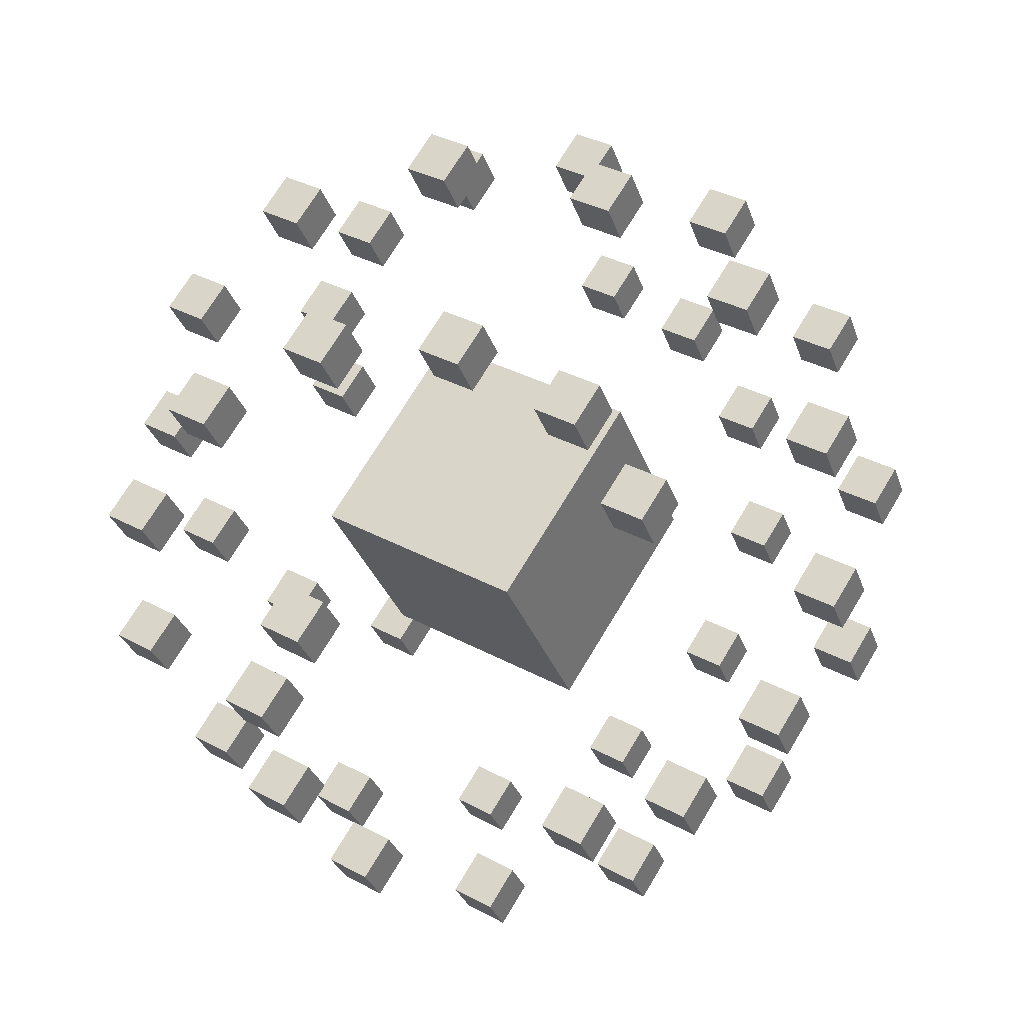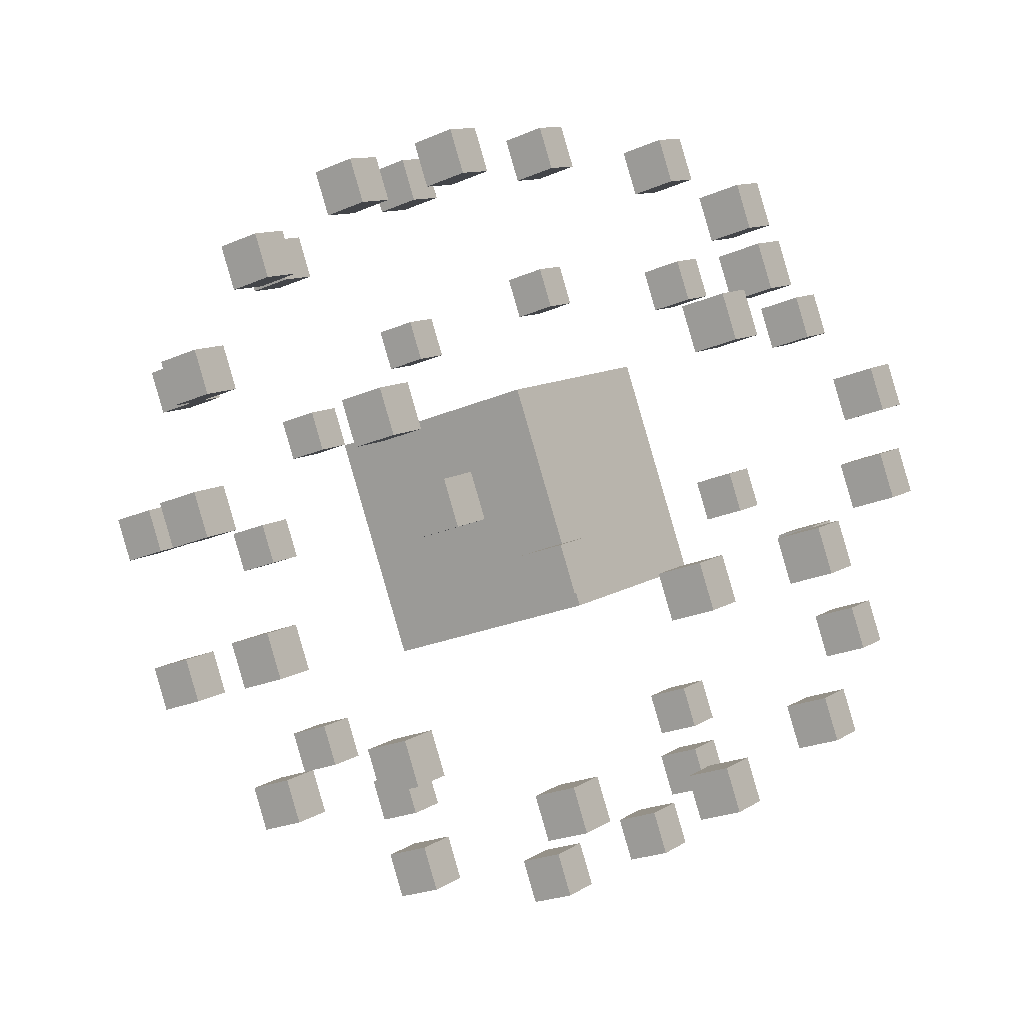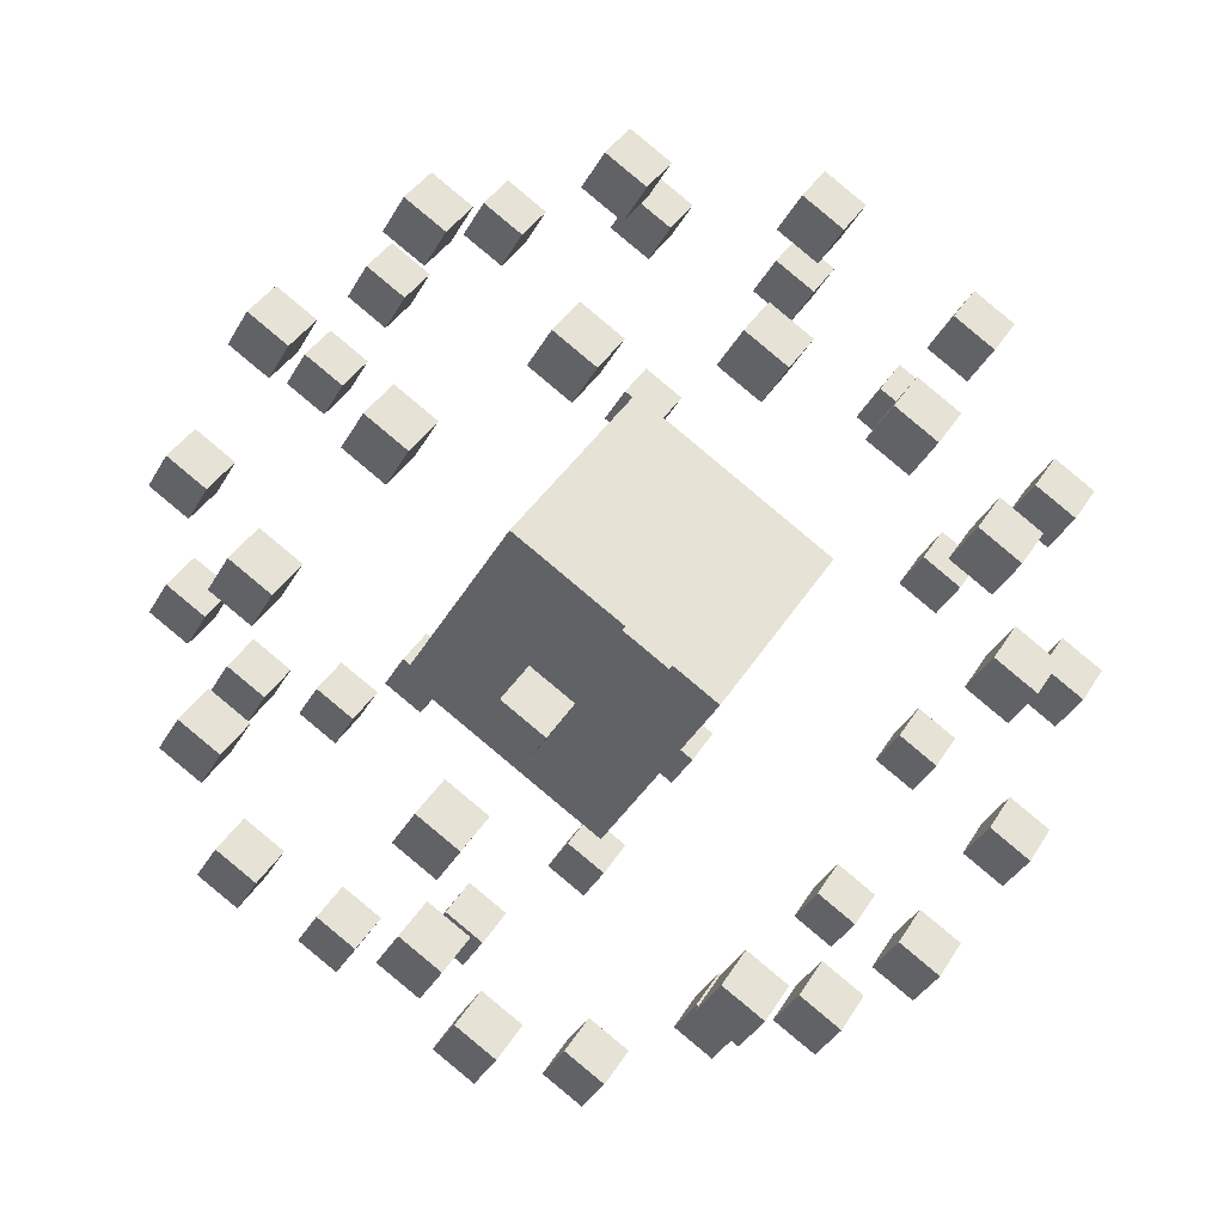
<metadata>
{"format":"obj","ext":"obj","renderer":"f3d","projection":"perspective","resolution":1024,"background":"white","views":[{"elev":-67.9,"azim":-83.9,"up":"+Y"},{"elev":52.9,"azim":-4.9,"up":"+Y"},{"elev":24.2,"azim":-25.4,"up":"+Z"}]}
</metadata>
<code>
o a.000
v 0.3354 0.9497 0.7223
v 0.3232 0.983 0.6768
v 0.2777 0.9497 0.6646
v 0.2899 0.9163 0.7101
v 0.3232 0.883 0.6768
v 0.3687 0.9163 0.689
v 0.3565 0.9497 0.6435
v 0.311 0.9163 0.6313
f 1 2 3 4
f 1 4 5 6
f 1 6 7 2
f 2 7 8 3
f 7 6 5 8
f 4 3 8 5
o main
v 0.561 0.5833 0.7277
v 0.5 0.75 0.5
v 0.2723 0.5833 0.439
v 0.3333 0.4166 0.6667
v 0.5 0.25 0.5
v 0.7277 0.4167 0.561
v 0.6667 0.5834 0.3333
v 0.439 0.4167 0.2723
f 9 10 11 12
f 9 12 13 14
f 9 14 15 10
f 10 15 16 11
f 15 14 13 16
f 12 11 16 13
o a.001
v 0.4019 0.9107 0.8329
v 0.3897 0.944 0.7874
v 0.3442 0.9107 0.7752
v 0.3564 0.8773 0.8207
v 0.3897 0.844 0.7874
v 0.4352 0.8773 0.7996
v 0.423 0.9107 0.7541
v 0.3775 0.8773 0.7419
f 17 18 19 20
f 17 20 21 22
f 17 22 23 18
f 18 23 24 19
f 23 22 21 24
f 20 19 24 21
o a.002
v 0.531 0.864 0.9047
v 0.5188 0.8973 0.8592
v 0.4733 0.864 0.847
v 0.4855 0.8306 0.8925
v 0.5188 0.7973 0.8592
v 0.5643 0.8306 0.8714
v 0.5521 0.864 0.8259
v 0.5066 0.8306 0.8137
f 25 26 27 28
f 25 28 29 30
f 25 30 31 26
f 26 31 32 27
f 31 30 29 32
f 28 27 32 29
o a.003
v 0.6958 0.8106 0.9059
v 0.6836 0.8439 0.8604
v 0.6381 0.8106 0.8482
v 0.6503 0.7772 0.8937
v 0.6836 0.7439 0.8604
v 0.7291 0.7772 0.8726
v 0.7169 0.8106 0.8271
v 0.6714 0.7772 0.8149
f 33 34 35 36
f 33 36 37 38
f 33 38 39 34
f 34 39 40 35
f 39 38 37 40
f 36 35 40 37
o a.004
v 0.8553 0.7514 0.8233
v 0.8431 0.7847 0.7778
v 0.7976 0.7514 0.7656
v 0.8098 0.718 0.8111
v 0.8431 0.6847 0.7778
v 0.8886 0.718 0.79
v 0.8764 0.7514 0.7445
v 0.8309 0.718 0.7323
f 41 42 43 44
f 41 44 45 46
f 41 46 47 42
f 42 47 48 43
f 47 46 45 48
f 44 43 48 45
o a.005
v 0.966 0.6877 0.6671
v 0.9538 0.721 0.6216
v 0.9083 0.6877 0.6094
v 0.9205 0.6543 0.6549
v 0.9538 0.621 0.6216
v 0.9993 0.6543 0.6338
v 0.9871 0.6877 0.5883
v 0.9416 0.6543 0.5761
f 49 50 51 52
f 49 52 53 54
f 49 54 55 50
f 50 55 56 51
f 55 54 53 56
f 52 51 56 53
o a.006
v 0.9953 0.6207 0.469
v 0.9831 0.654 0.4235
v 0.9376 0.6207 0.4113
v 0.9498 0.5873 0.4568
v 0.9831 0.554 0.4235
v 1.029 0.5873 0.4357
v 1.016 0.6207 0.3902
v 0.9709 0.5873 0.378
f 57 58 59 60
f 57 60 61 62
f 57 62 63 58
f 58 63 64 59
f 63 62 61 64
f 60 59 64 61
o a.007
v 0.9305 0.5516 0.2738
v 0.9183 0.5849 0.2283
v 0.8728 0.5516 0.2161
v 0.885 0.5182 0.2616
v 0.9183 0.4849 0.2283
v 0.9638 0.5182 0.2405
v 0.9516 0.5516 0.195
v 0.9061 0.5182 0.1828
f 65 66 67 68
f 65 68 69 70
f 65 70 71 66
f 66 71 72 67
f 71 70 69 72
f 68 67 72 69
o a.008
v 0.7839 0.4818 0.1272
v 0.7717 0.5151 0.0817
v 0.7262 0.4818 0.0695
v 0.7384 0.4484 0.115
v 0.7717 0.4151 0.0817
v 0.8172 0.4484 0.0939
v 0.805 0.4818 0.04837
v 0.7595 0.4484 0.03617
f 73 74 75 76
f 73 76 77 78
f 73 78 79 74
f 74 79 80 75
f 79 78 77 80
f 76 75 80 77
o a.009
v 0.5887 0.4127 0.06253
v 0.5765 0.446 0.017
v 0.531 0.4127 0.0048
v 0.5432 0.3793 0.05033
v 0.5765 0.346 0.017
v 0.622 0.3793 0.0292
v 0.6098 0.4127 -0.01633
v 0.5643 0.3793 -0.02854
f 81 82 83 84
f 81 84 85 86
f 81 86 87 82
f 82 87 88 83
f 87 86 85 88
f 84 83 88 85
o a.010
v 0.3906 0.3457 0.09173
v 0.3784 0.379 0.0462
v 0.3329 0.3457 0.034
v 0.3451 0.3123 0.07953
v 0.3784 0.279 0.0462
v 0.4239 0.3123 0.0584
v 0.4117 0.3457 0.01287
v 0.3662 0.3123 0.000665
f 89 90 91 92
f 89 92 93 94
f 89 94 95 90
f 90 95 96 91
f 95 94 93 96
f 92 91 96 93
o a.011
v 0.2344 0.282 0.2024
v 0.2222 0.3153 0.1569
v 0.1767 0.282 0.1447
v 0.1889 0.2486 0.1902
v 0.2222 0.2153 0.1569
v 0.2677 0.2486 0.1691
v 0.2555 0.282 0.1236
v 0.21 0.2486 0.1114
f 97 98 99 100
f 97 100 101 102
f 97 102 103 98
f 98 103 104 99
f 103 102 101 104
f 100 99 104 101
o a.012
v 0.1518 0.2228 0.3619
v 0.1396 0.2561 0.3164
v 0.09406 0.2228 0.3042
v 0.1063 0.1894 0.3497
v 0.1396 0.1561 0.3164
v 0.1851 0.1894 0.3286
v 0.1729 0.2228 0.2831
v 0.1274 0.1894 0.2709
f 105 106 107 108
f 105 108 109 110
f 105 110 111 106
f 106 111 112 107
f 111 110 109 112
f 108 107 112 109
o a.013
v 0.153 0.1694 0.5267
v 0.1408 0.2027 0.4812
v 0.09527 0.1694 0.469
v 0.1075 0.136 0.5145
v 0.1408 0.1027 0.4812
v 0.1863 0.136 0.4934
v 0.1741 0.1694 0.4479
v 0.1286 0.136 0.4357
f 113 114 115 116
f 113 116 117 118
f 113 118 119 114
f 114 119 120 115
f 119 118 117 120
f 116 115 120 117
o a.014
v 0.2248 0.1227 0.6558
v 0.2126 0.156 0.6103
v 0.1671 0.1227 0.5981
v 0.1793 0.08933 0.6436
v 0.2126 0.056 0.6103
v 0.2581 0.08933 0.6225
v 0.2459 0.1227 0.577
v 0.2004 0.08933 0.5648
f 121 122 123 124
f 121 124 125 126
f 121 126 127 122
f 122 127 128 123
f 127 126 125 128
f 124 123 128 125
o a.015
v 0.3354 0.08367 0.7223
v 0.3232 0.117 0.6768
v 0.2777 0.08367 0.6646
v 0.2899 0.05033 0.7101
v 0.3232 0.017 0.6768
v 0.3687 0.05033 0.689
v 0.3565 0.08367 0.6435
v 0.311 0.05033 0.6313
f 129 130 131 132
f 129 132 133 134
f 129 134 135 130
f 130 135 136 131
f 135 134 133 136
f 132 131 136 133
o b.000
v 0.7748 0.9497 0.5314
v 0.7415 0.983 0.5647
v 0.7537 0.9497 0.6102
v 0.787 0.9163 0.5769
v 0.7415 0.883 0.5647
v 0.7293 0.9163 0.5192
v 0.696 0.9497 0.5525
v 0.7082 0.9163 0.598
f 137 138 139 140
f 137 140 141 142
f 137 142 143 138
f 138 143 144 139
f 143 142 141 144
f 140 139 144 141
o b.001
v 0.8374 0.9107 0.4185
v 0.804 0.944 0.4518
v 0.8162 0.9107 0.4973
v 0.8496 0.8773 0.464
v 0.804 0.844 0.4518
v 0.7918 0.8773 0.4063
v 0.7585 0.9107 0.4396
v 0.7707 0.8773 0.4851
f 145 146 147 148
f 145 148 149 150
f 145 150 151 146
f 146 151 152 147
f 151 150 149 152
f 148 147 152 149
o b.002
v 0.835 0.864 0.2708
v 0.8017 0.8973 0.3041
v 0.8139 0.864 0.3496
v 0.8472 0.8306 0.3163
v 0.8017 0.7973 0.3041
v 0.7895 0.8306 0.2586
v 0.7561 0.864 0.2919
v 0.7683 0.8306 0.3374
f 153 154 155 156
f 153 156 157 158
f 153 158 159 154
f 154 159 160 155
f 159 158 157 160
f 156 155 160 157
o b.003
v 0.7536 0.8106 0.1275
v 0.7203 0.8439 0.1608
v 0.7325 0.8106 0.2063
v 0.7658 0.7772 0.173
v 0.7203 0.7439 0.1608
v 0.7081 0.7772 0.1153
v 0.6748 0.8106 0.1486
v 0.687 0.7772 0.1941
f 161 162 163 164
f 161 164 165 166
f 161 166 167 162
f 162 167 168 163
f 167 166 165 168
f 164 163 168 165
o b.004
v 0.6024 0.7514 0.03062
v 0.569 0.7847 0.06395
v 0.5812 0.7514 0.1095
v 0.6146 0.718 0.07615
v 0.569 0.6847 0.06395
v 0.5568 0.718 0.01842
v 0.5235 0.7514 0.05175
v 0.5357 0.718 0.09729
f 169 170 171 172
f 169 172 173 174
f 169 174 175 170
f 170 175 176 171
f 175 174 173 176
f 172 171 176 173
o b.005
v 0.4117 0.6877 0.01285
v 0.3784 0.721 0.04618
v 0.3906 0.6877 0.09172
v 0.4239 0.6543 0.05838
v 0.3784 0.621 0.04618
v 0.3662 0.6543 0.00065
v 0.3329 0.6877 0.03398
v 0.3451 0.6543 0.07952
f 177 178 179 180
f 177 180 181 182
f 177 182 183 178
f 178 183 184 179
f 183 182 181 184
f 180 179 184 181
o b.006
v 0.2255 0.6207 0.08653
v 0.1922 0.654 0.1199
v 0.2044 0.6207 0.1654
v 0.2377 0.5873 0.1321
v 0.1922 0.554 0.1199
v 0.18 0.5873 0.07433
v 0.1467 0.6207 0.1077
v 0.1589 0.5873 0.1532
f 185 186 187 188
f 185 188 189 190
f 185 190 191 186
f 186 191 192 187
f 191 190 189 192
f 188 187 192 189
o b.007
v 0.08887 0.5516 0.2402
v 0.05554 0.5849 0.2736
v 0.06774 0.5516 0.3191
v 0.1011 0.5182 0.2858
v 0.05553 0.4849 0.2736
v 0.04334 0.5182 0.228
v 0.01001 0.5516 0.2614
v 0.0222 0.5182 0.3069
f 193 194 195 196
f 193 196 197 198
f 193 198 199 194
f 194 199 200 195
f 199 198 197 200
f 196 195 200 197
o b.008
v 0.03521 0.4818 0.4405
v 0.001882 0.5151 0.4738
v 0.01408 0.4818 0.5194
v 0.04741 0.4484 0.486
v 0.001874 0.4151 0.4738
v -0.01032 0.4484 0.4283
v -0.04365 0.4818 0.4616
v -0.03146 0.4484 0.5072
f 201 202 203 204
f 201 204 205 206
f 201 206 207 202
f 202 207 208 203
f 207 206 205 208
f 204 203 208 205
o b.009
v 0.07678 0.4127 0.6419
v 0.04345 0.446 0.6752
v 0.05565 0.4127 0.7208
v 0.08898 0.3793 0.6874
v 0.04344 0.346 0.6752
v 0.03124 0.3793 0.6297
v -0.002087 0.4127 0.663
v 0.01011 0.3793 0.7086
f 209 210 211 212
f 209 212 213 214
f 209 214 215 210
f 210 215 216 211
f 215 214 213 216
f 212 211 216 213
o b.010
v 0.2011 0.3457 0.7989
v 0.1678 0.379 0.8322
v 0.18 0.3457 0.8777
v 0.2133 0.3123 0.8444
v 0.1678 0.279 0.8322
v 0.1556 0.3123 0.7867
v 0.1223 0.3457 0.82
v 0.1344 0.3123 0.8655
f 217 218 219 220
f 217 220 221 222
f 217 222 223 218
f 218 223 224 219
f 223 222 221 224
f 220 219 224 221
o b.011
v 0.3751 0.282 0.8788
v 0.3418 0.3153 0.9121
v 0.354 0.282 0.9577
v 0.3873 0.2486 0.9243
v 0.3417 0.2153 0.9121
v 0.3296 0.2486 0.8666
v 0.2962 0.282 0.8999
v 0.3084 0.2486 0.9455
f 225 226 227 228
f 225 228 229 230
f 225 230 231 226
f 226 231 232 227
f 231 230 229 232
f 228 227 232 229
o b.012
v 0.5545 0.2228 0.8706
v 0.5212 0.2561 0.9039
v 0.5334 0.2228 0.9494
v 0.5667 0.1894 0.9161
v 0.5212 0.1561 0.9039
v 0.509 0.1894 0.8584
v 0.4757 0.2228 0.8917
v 0.4879 0.1894 0.9372
f 233 234 235 236
f 233 236 237 238
f 233 238 239 234
f 234 239 240 235
f 239 238 237 240
f 236 235 240 237
o b.013
v 0.6966 0.1694 0.7871
v 0.6633 0.2027 0.8205
v 0.6755 0.1694 0.866
v 0.7088 0.136 0.8327
v 0.6633 0.1027 0.8205
v 0.6511 0.136 0.7749
v 0.6178 0.1694 0.8083
v 0.63 0.136 0.8538
f 241 242 243 244
f 241 244 245 246
f 241 246 247 242
f 242 247 248 243
f 247 246 245 248
f 244 243 248 245
o b.014
v 0.7725 0.1227 0.6604
v 0.7392 0.156 0.6937
v 0.7514 0.1227 0.7393
v 0.7847 0.08933 0.7059
v 0.7392 0.056 0.6937
v 0.727 0.08933 0.6482
v 0.6937 0.1227 0.6815
v 0.7059 0.08933 0.7271
f 249 250 251 252
f 249 252 253 254
f 249 254 255 250
f 250 255 256 251
f 255 254 253 256
f 252 251 256 253
o b.015
v 0.7748 0.08367 0.5314
v 0.7415 0.117 0.5647
v 0.7537 0.08367 0.6102
v 0.787 0.05033 0.5769
v 0.7415 0.017 0.5647
v 0.7293 0.05033 0.5192
v 0.696 0.08367 0.5525
v 0.7082 0.05033 0.598
f 257 258 259 260
f 257 260 261 262
f 257 262 263 258
f 258 263 264 259
f 263 262 261 264
f 260 259 264 261
o c.000
v 0.3898 0.9497 0.2463
v 0.4353 0.983 0.2585
v 0.4686 0.9497 0.2252
v 0.4231 0.9163 0.213
v 0.4353 0.883 0.2585
v 0.402 0.9163 0.2918
v 0.4475 0.9497 0.304
v 0.4808 0.9163 0.2707
f 265 266 267 268
f 265 268 269 270
f 265 270 271 266
f 266 271 272 267
f 271 270 269 272
f 268 267 272 269
o c.001
v 0.2607 0.9107 0.2486
v 0.3063 0.944 0.2608
v 0.3396 0.9107 0.2275
v 0.2941 0.8773 0.2153
v 0.3063 0.844 0.2608
v 0.2729 0.8773 0.2941
v 0.3185 0.9107 0.3063
v 0.3518 0.8773 0.273
f 273 274 275 276
f 273 276 277 278
f 273 278 279 274
f 274 279 280 275
f 279 278 277 280
f 276 275 280 277
o c.002
v 0.134 0.864 0.3245
v 0.1795 0.8973 0.3367
v 0.2129 0.864 0.3034
v 0.1673 0.8306 0.2912
v 0.1795 0.7973 0.3367
v 0.1462 0.8306 0.37
v 0.1917 0.864 0.3822
v 0.2251 0.8306 0.3489
f 281 282 283 284
f 281 284 285 286
f 281 286 287 282
f 282 287 288 283
f 287 286 285 288
f 284 283 288 285
o c.003
v 0.05056 0.8106 0.4666
v 0.0961 0.8439 0.4788
v 0.1294 0.8106 0.4455
v 0.0839 0.7772 0.4333
v 0.0961 0.7439 0.4788
v 0.06277 0.7772 0.5121
v 0.1083 0.8106 0.5243
v 0.1416 0.7772 0.491
f 289 290 291 292
f 289 292 293 294
f 289 294 295 290
f 290 295 296 291
f 295 294 293 296
f 292 291 296 293
o c.004
v 0.04235 0.7514 0.646
v 0.08788 0.7847 0.6582
v 0.1212 0.7514 0.6249
v 0.07568 0.718 0.6127
v 0.08788 0.6847 0.6583
v 0.05455 0.718 0.6916
v 0.1001 0.7514 0.7038
v 0.1334 0.718 0.6704
f 297 298 299 300
f 297 300 301 302
f 297 302 303 298
f 298 303 304 299
f 303 302 301 304
f 300 299 304 301
o c.005
v 0.1223 0.6877 0.82
v 0.1678 0.721 0.8322
v 0.2011 0.6877 0.7989
v 0.1556 0.6543 0.7867
v 0.1678 0.621 0.8322
v 0.1345 0.6543 0.8656
v 0.18 0.6877 0.8777
v 0.2133 0.6543 0.8444
f 305 306 307 308
f 305 308 309 310
f 305 310 311 306
f 306 311 312 307
f 311 310 309 312
f 308 307 312 309
o c.006
v 0.2792 0.6207 0.9444
v 0.3247 0.654 0.9566
v 0.358 0.6207 0.9233
v 0.3125 0.5873 0.9111
v 0.3247 0.554 0.9566
v 0.2914 0.5873 0.99
v 0.3369 0.6207 1.002
v 0.3702 0.5873 0.9688
f 313 314 315 316
f 313 316 317 318
f 313 318 319 314
f 314 319 320 315
f 319 318 317 320
f 316 315 320 317
o c.007
v 0.4806 0.5516 0.9859
v 0.5262 0.5849 0.9981
v 0.5595 0.5516 0.9648
v 0.514 0.5182 0.9526
v 0.5262 0.4849 0.9981
v 0.4928 0.5182 1.031
v 0.5384 0.5516 1.044
v 0.5717 0.5182 1.01
f 321 322 323 324
f 321 324 325 326
f 321 326 327 322
f 322 327 328 323
f 327 326 325 328
f 324 323 328 325
o c.008
v 0.6809 0.4818 0.9323
v 0.7264 0.5151 0.9445
v 0.7598 0.4818 0.9111
v 0.7142 0.4484 0.8989
v 0.7264 0.4151 0.9445
v 0.6931 0.4484 0.9778
v 0.7386 0.4818 0.99
v 0.772 0.4484 0.9567
f 329 330 331 332
f 329 332 333 334
f 329 334 335 330
f 330 335 336 331
f 335 334 333 336
f 332 331 336 333
o c.009
v 0.8345 0.4127 0.7956
v 0.8801 0.446 0.8078
v 0.9134 0.4127 0.7744
v 0.8679 0.3793 0.7622
v 0.8801 0.346 0.8078
v 0.8467 0.3793 0.8411
v 0.8923 0.4127 0.8533
v 0.9256 0.3793 0.82
f 337 338 339 340
f 337 340 341 342
f 337 342 343 338
f 338 343 344 339
f 343 342 341 344
f 340 339 344 341
o c.010
v 0.9083 0.3457 0.6094
v 0.9538 0.379 0.6216
v 0.9871 0.3457 0.5883
v 0.9416 0.3123 0.5761
v 0.9538 0.279 0.6216
v 0.9205 0.3123 0.6549
v 0.966 0.3457 0.6671
v 0.9993 0.3123 0.6338
f 345 346 347 348
f 345 348 349 350
f 345 350 351 346
f 346 351 352 347
f 351 350 349 352
f 348 347 352 349
o c.011
v 0.8905 0.282 0.4188
v 0.936 0.3153 0.431
v 0.9694 0.282 0.3976
v 0.9238 0.2486 0.3854
v 0.936 0.2153 0.431
v 0.9027 0.2486 0.4643
v 0.9482 0.282 0.4765
v 0.9816 0.2486 0.4432
f 353 354 355 356
f 353 356 357 358
f 353 358 359 354
f 354 359 360 355
f 359 358 357 360
f 356 355 360 357
o c.012
v 0.7937 0.2228 0.2675
v 0.8392 0.2561 0.2797
v 0.8725 0.2228 0.2464
v 0.827 0.1894 0.2342
v 0.8392 0.1561 0.2797
v 0.8059 0.1894 0.313
v 0.8514 0.2228 0.3252
v 0.8848 0.1894 0.2919
f 361 362 363 364
f 361 364 365 366
f 361 366 367 362
f 362 367 368 363
f 367 366 365 368
f 364 363 368 365
o c.013
v 0.6504 0.1694 0.1861
v 0.6959 0.2027 0.1983
v 0.7292 0.1694 0.165
v 0.6837 0.136 0.1528
v 0.6959 0.1027 0.1983
v 0.6626 0.136 0.2317
v 0.7081 0.1694 0.2439
v 0.7414 0.136 0.2105
f 369 370 371 372
f 369 372 373 374
f 369 374 375 370
f 370 375 376 371
f 375 374 373 376
f 372 371 376 373
o c.014
v 0.5027 0.1227 0.1838
v 0.5482 0.156 0.196
v 0.5815 0.1227 0.1626
v 0.536 0.08933 0.1504
v 0.5482 0.056 0.196
v 0.5149 0.08933 0.2293
v 0.5604 0.1227 0.2415
v 0.5937 0.08933 0.2082
f 377 378 379 380
f 377 380 381 382
f 377 382 383 378
f 378 383 384 379
f 383 382 381 384
f 380 379 384 381
o c.015
v 0.3898 0.08367 0.2463
v 0.4353 0.117 0.2585
v 0.4686 0.08367 0.2252
v 0.4231 0.05033 0.213
v 0.4353 0.017 0.2585
v 0.402 0.05033 0.2918
v 0.4475 0.08367 0.304
v 0.4808 0.05033 0.2707
f 385 386 387 388
f 385 388 389 390
f 385 390 391 386
f 386 391 392 387
f 391 390 389 392
f 388 387 392 389

</code>
